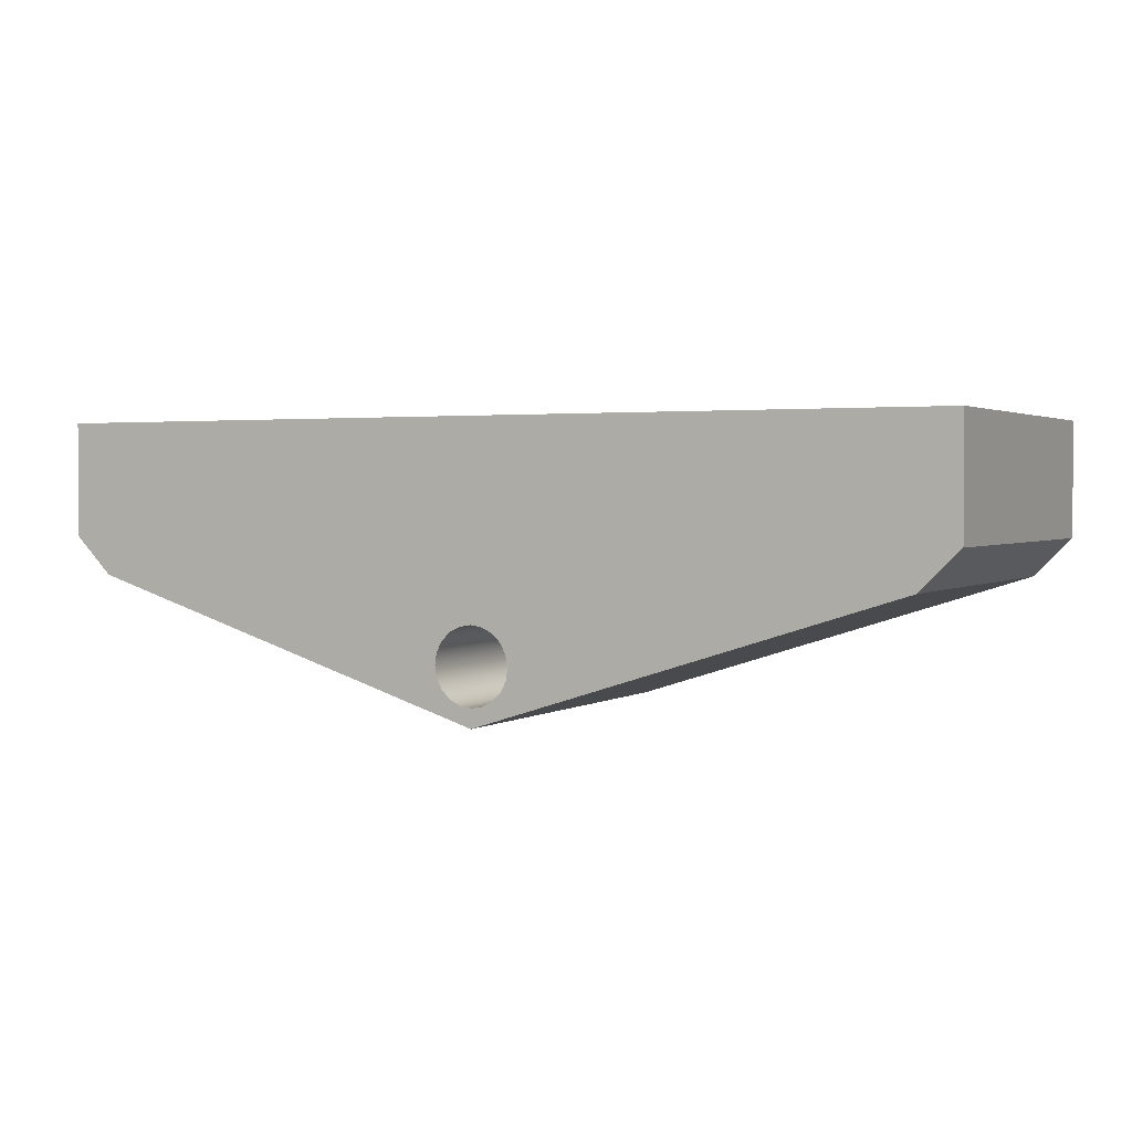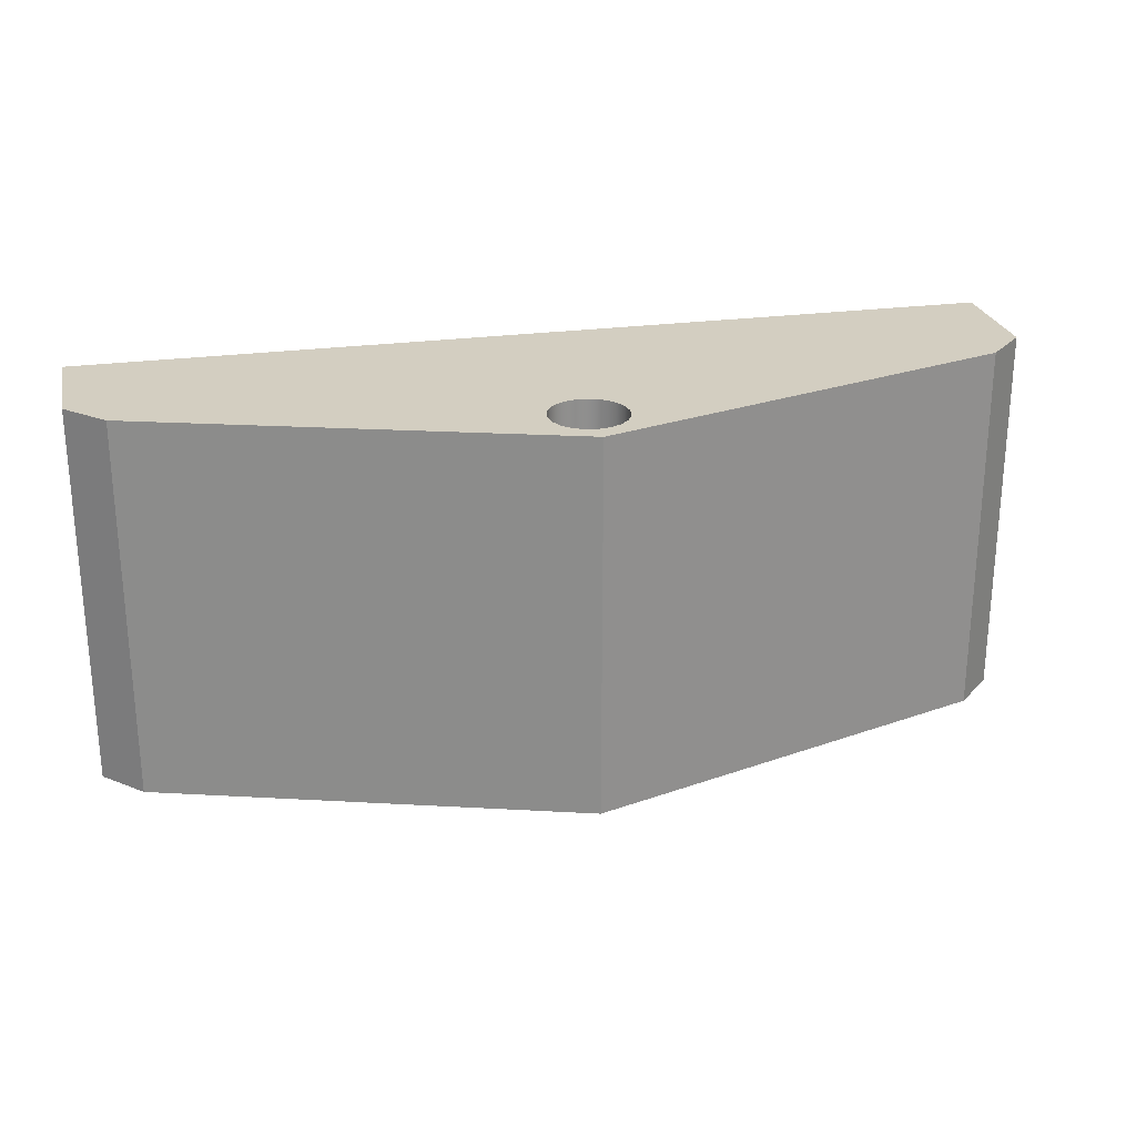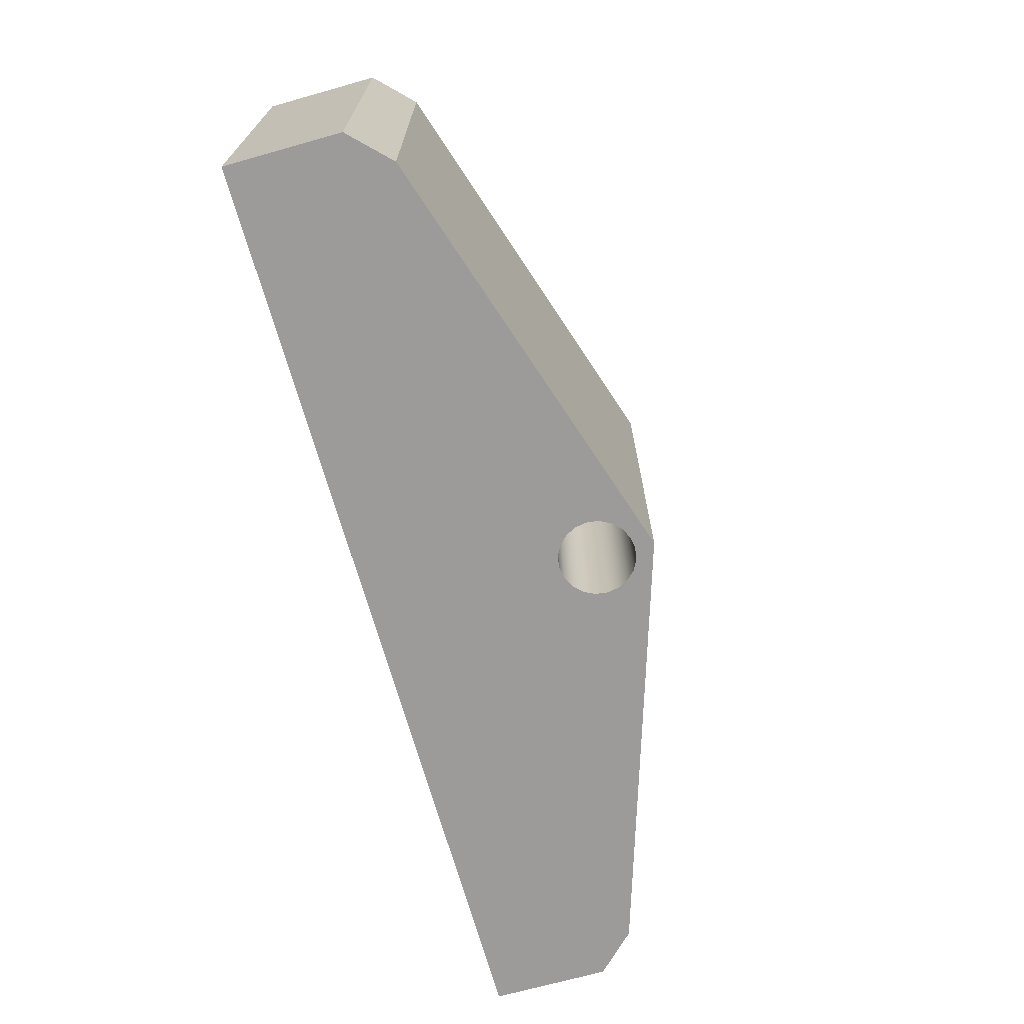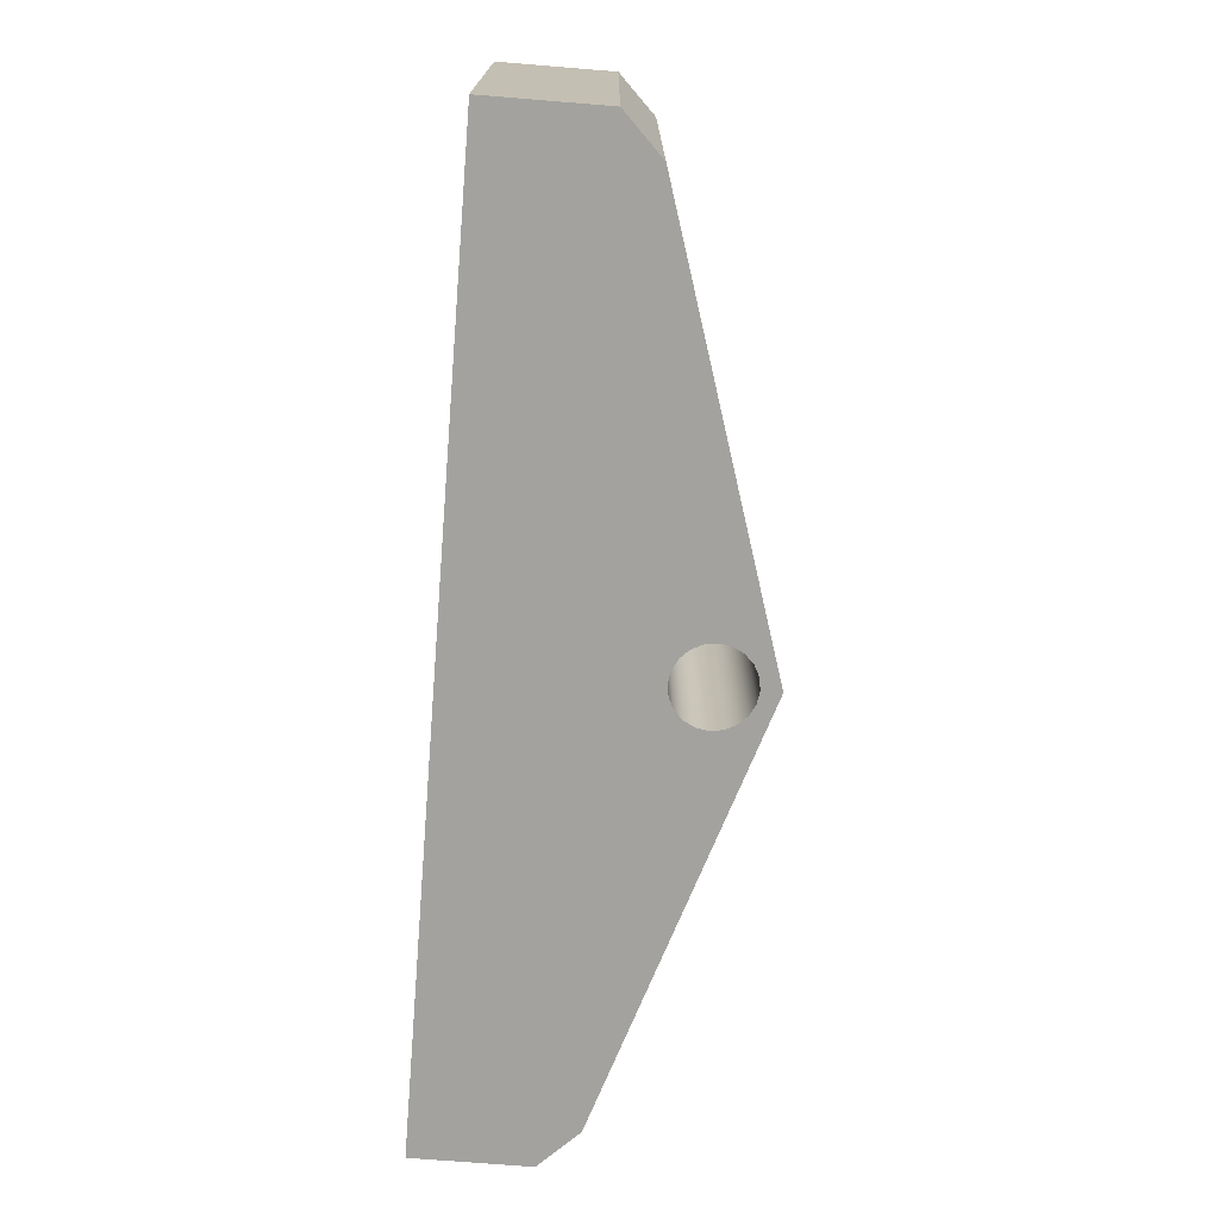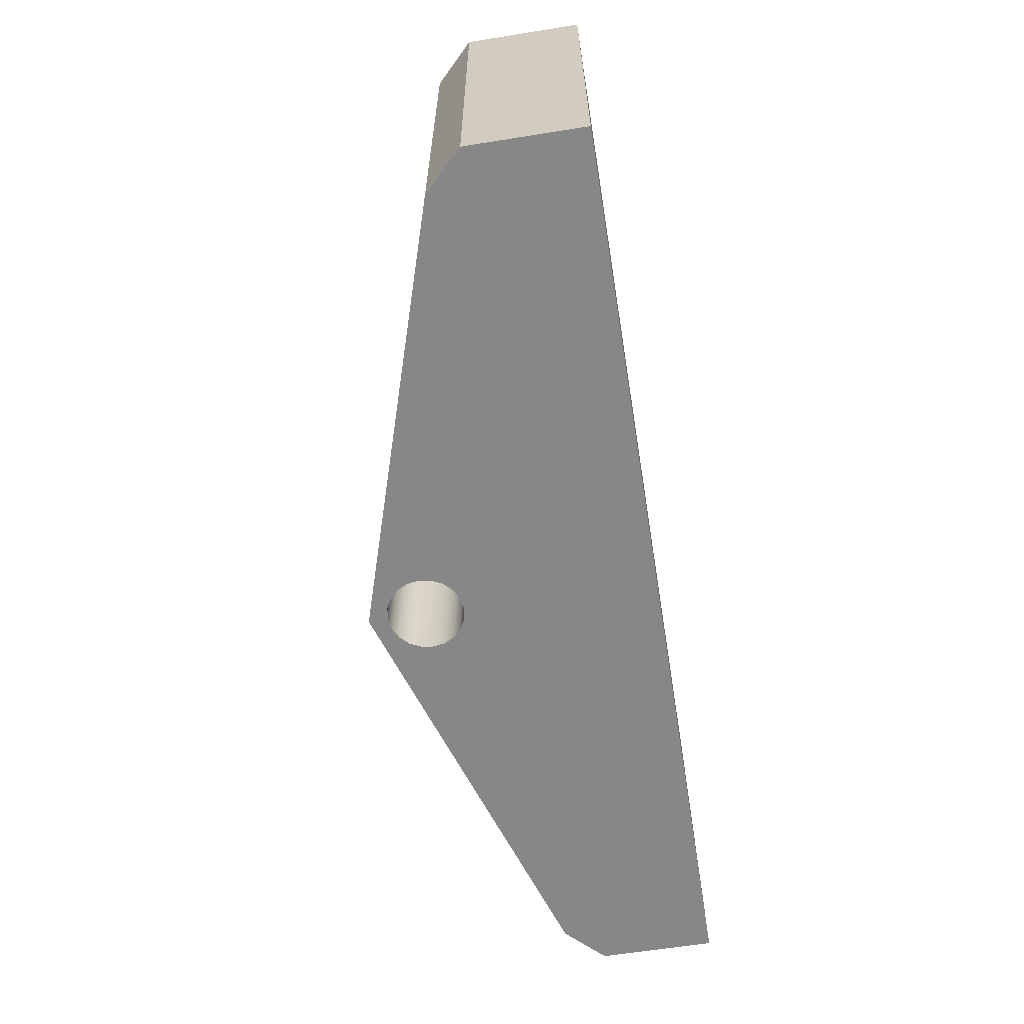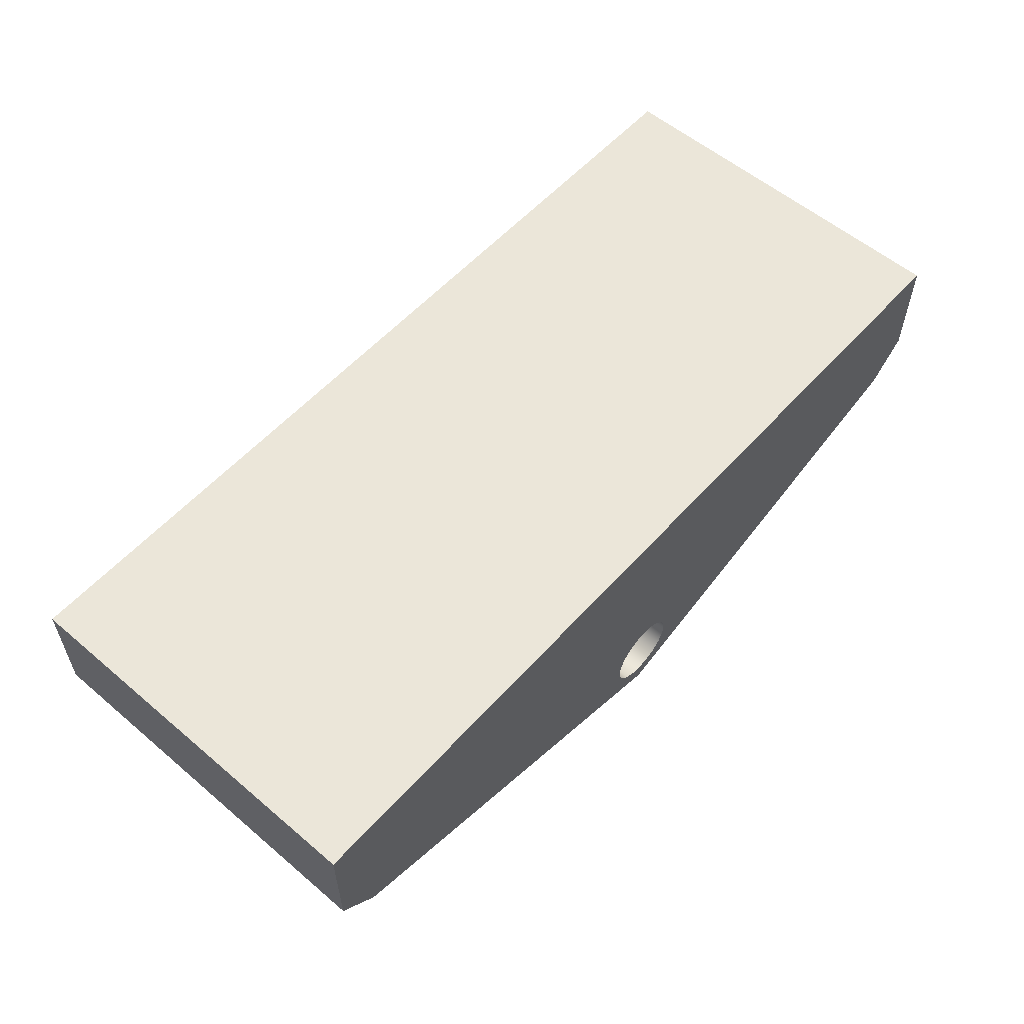
<metadata>
{"format":"obj","ext":"obj","renderer":"f3d","projection":"perspective","resolution":1024,"background":"white","views":[{"elev":2.1,"azim":27.1,"up":"+Z"},{"elev":25.1,"azim":167.5,"up":"+Y"},{"elev":-69.7,"azim":105.7,"up":"+Y"},{"elev":-72.5,"azim":85.4,"up":"+Y"},{"elev":-62.5,"azim":-80.8,"up":"+Y"},{"elev":56.9,"azim":131.4,"up":"+Z"}]}
</metadata>
<code>
v -62.6 -0.5 0.2
v -62.6 -0.5 0.2309
v -62.58 -0.5 0.2588
v -62.56 -0.5 0.2809
v -62.53 -0.5 0.2951
v -62.5 -0.5 0.3
v -62.47 -0.5 0.2951
v -62.44 -0.5 0.2809
v -62.42 -0.5 0.2588
v -62.4 -0.5 0.2309
v -62.4 -0.5 0.2
v -62.4 -0.5 0.1691
v -62.42 -0.5 0.1412
v -62.44 -0.5 0.1191
v -62.47 -0.5 0.1049
v -62.5 -0.5 0.1
v -62.53 -0.5 0.1049
v -62.56 -0.5 0.1191
v -62.58 -0.5 0.1412
v -62.6 -0.5 0.1691
v -61.3 -0.5 0.8
v -63.7 -0.5 0.8
v -63.7 -0.5 0.5
v -63.6 -0.5 0.4
v -62.5 -0.5 0.05
v -61.4 -0.5 0.4
v -61.3 -0.5 0.5
v -62.6 -0.5 0.2
v -62.6 -0.5 0.1691
v -62.58 -0.5 0.1412
v -62.56 -0.5 0.1191
v -62.53 -0.5 0.1049
v -62.5 -0.5 0.1
v -62.47 -0.5 0.1049
v -62.44 -0.5 0.1191
v -62.42 -0.5 0.1412
v -62.4 -0.5 0.1691
v -62.4 -0.5 0.2
v -62.4 -0.5 0.2309
v -62.42 -0.5 0.2588
v -62.44 -0.5 0.2809
v -62.47 -0.5 0.2951
v -62.5 -0.5 0.3
v -62.53 -0.5 0.2951
v -62.56 -0.5 0.2809
v -62.58 -0.5 0.2588
v -62.6 -0.5 0.2309
v -62.6 0.5 0.2
v -62.6 0.5 0.2309
v -62.58 0.5 0.2588
v -62.56 0.5 0.2809
v -62.53 0.5 0.2951
v -62.5 0.5 0.3
v -62.47 0.5 0.2951
v -62.44 0.5 0.2809
v -62.42 0.5 0.2588
v -62.4 0.5 0.2309
v -62.4 0.5 0.2
v -62.4 0.5 0.1691
v -62.42 0.5 0.1412
v -62.44 0.5 0.1191
v -62.47 0.5 0.1049
v -62.5 0.5 0.1
v -62.53 0.5 0.1049
v -62.56 0.5 0.1191
v -62.58 0.5 0.1412
v -62.6 0.5 0.1691
v -62.6 0.5 0.2
v -62.6 -0.5 0.2
v -63.7 -0.5 0.8
v -63.7 0.5 0.8
v -63.7 0.5 0.5
v -63.7 -0.5 0.5
v -63.7 -0.5 0.5
v -63.7 0.5 0.5
v -63.6 0.5 0.4
v -63.6 -0.5 0.4
v -63.6 -0.5 0.4
v -63.6 0.5 0.4
v -62.5 0.5 0.05
v -62.5 -0.5 0.05
v -62.5 -0.5 0.05
v -62.5 0.5 0.05
v -61.4 0.5 0.4
v -61.4 -0.5 0.4
v -61.4 -0.5 0.4
v -61.4 0.5 0.4
v -61.3 0.5 0.5
v -61.3 -0.5 0.5
v -61.3 -0.5 0.5
v -61.3 0.5 0.5
v -61.3 0.5 0.8
v -61.3 -0.5 0.8
v -61.3 -0.5 0.8
v -61.3 0.5 0.8
v -63.7 0.5 0.8
v -63.7 -0.5 0.8
v -62.6 0.5 0.2
v -62.6 0.5 0.1691
v -62.58 0.5 0.1412
v -62.56 0.5 0.1191
v -62.53 0.5 0.1049
v -62.5 0.5 0.1
v -62.47 0.5 0.1049
v -62.44 0.5 0.1191
v -62.42 0.5 0.1412
v -62.4 0.5 0.1691
v -62.4 0.5 0.2
v -62.4 0.5 0.2309
v -62.42 0.5 0.2588
v -62.44 0.5 0.2809
v -62.47 0.5 0.2951
v -62.5 0.5 0.3
v -62.53 0.5 0.2951
v -62.56 0.5 0.2809
v -62.58 0.5 0.2588
v -62.6 0.5 0.2309
v -63.7 0.5 0.8
v -61.3 0.5 0.8
v -61.3 0.5 0.5
v -61.4 0.5 0.4
v -62.5 0.5 0.05
v -63.6 0.5 0.4
v -63.7 0.5 0.5
g a30cf30a-e306-11ea-8ba0-54bf646e7e1f
f 20 1 24
f 24 1 2
f 24 2 3
f 3 4 24
f 24 4 5
f 24 5 22
f 22 5 6
f 22 6 21
f 21 6 7
f 21 7 26
f 26 7 8
f 26 8 9
f 9 10 26
f 26 10 11
f 26 11 12
f 12 13 26
f 26 13 14
f 26 14 25
f 25 14 15
f 25 15 16
f 16 17 25
f 25 17 18
f 25 18 24
f 24 18 19
f 24 19 20
f 22 23 24
f 26 27 21
g a30e2b64-e306-11ea-bb11-54bf646e7e1f
f 29 67 28
f 28 67 68
f 69 48 47
f 47 48 49
f 47 49 46
f 46 49 50
f 46 50 45
f 45 50 51
f 45 51 44
f 44 51 52
f 44 52 43
f 43 52 53
f 43 53 42
f 42 53 54
f 42 54 41
f 41 54 55
f 41 55 40
f 40 55 56
f 40 56 39
f 39 56 57
f 39 57 38
f 38 57 58
f 38 58 37
f 37 58 59
f 37 59 36
f 36 59 60
f 36 60 35
f 35 60 61
f 35 61 34
f 34 61 62
f 34 62 33
f 33 62 63
f 33 63 32
f 32 63 64
f 32 64 31
f 31 64 65
f 31 65 30
f 30 65 66
f 30 66 29
f 29 66 67
g a30f159c-e306-11ea-9244-54bf646e7e1f
f 71 72 70
f 70 72 73
g a3100006-e306-11ea-b5a2-54bf646e7e1f
f 75 76 74
f 74 76 77
g a310ea62-e306-11ea-bcc5-54bf646e7e1f
f 79 80 78
f 78 80 81
g a3146c66-e306-11ea-b6b8-54bf646e7e1f
f 83 84 82
f 82 84 85
g a315a4da-e306-11ea-a01f-54bf646e7e1f
f 87 88 86
f 86 88 89
g a316b64c-e306-11ea-b7a3-54bf646e7e1f
f 91 92 90
f 90 92 93
g a317a098-e306-11ea-ae6a-54bf646e7e1f
f 95 96 94
f 94 96 97
g a31863be-e306-11ea-bb92-54bf646e7e1f
f 117 98 123
f 123 98 99
f 123 99 100
f 100 101 123
f 123 101 122
f 122 101 102
f 122 102 103
f 103 104 122
f 122 104 105
f 122 105 121
f 121 105 106
f 121 106 107
f 107 108 121
f 121 108 109
f 121 109 110
f 110 111 121
f 121 111 112
f 121 112 119
f 119 112 113
f 119 113 118
f 118 113 114
f 118 114 123
f 123 114 115
f 123 115 116
f 116 117 123
f 119 120 121
f 123 124 118

</code>
